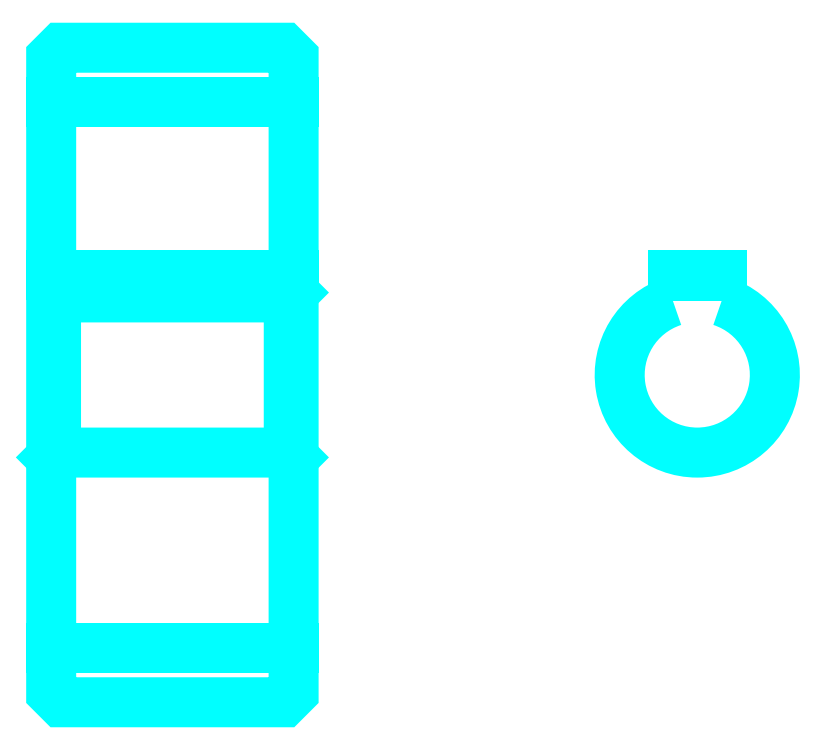
<metadata>
{"format":"dxf","ext":"dxf","renderer":"ezdxf+matplotlib","layout":"modelspace","background":"white","min_lineweight":24,"dpi":150}
</metadata>
<code>
0
SECTION
2
ENTITIES
0
LINE
8
0
10
54.21
20
82.82
30
0
11
79.21
21
82.82
31
0
0
LINE
8
0
10
54.21
20
26.57
30
0
11
79.21
21
26.57
31
0
0
LINE
8
0
10
79.21
20
63.19
30
0
11
78.71
21
62.69
31
0
0
LINE
8
0
10
79.21
20
46.19
30
0
11
78.71
21
46.69
31
0
0
LINE
8
0
10
54.21
20
46.19
30
0
11
54.71
21
46.69
31
0
0
POLYLINE
8
0
66
1
10
0
20
0
30
0
70
2
0
VERTEX
8
0
10
54.21
20
46.19
30
0
70
0
0
VERTEX
8
0
10
54.21
20
21.94
30
0
70
0
0
VERTEX
8
0
10
55.21
20
20.94
30
0
70
0
0
VERTEX
8
0
10
78.21
20
20.94
30
0
70
0
0
VERTEX
8
0
10
79.21
20
21.94
30
0
70
0
0
VERTEX
8
0
10
79.21
20
87.44
30
0
70
0
0
VERTEX
8
0
10
78.21
20
88.44
30
0
70
0
0
VERTEX
8
0
10
55.21
20
88.44
30
0
70
0
0
VERTEX
8
0
10
54.21
20
87.44
30
0
70
0
0
VERTEX
8
0
10
54.21
20
46.19
30
0
70
0
0
SEQEND
8
0
0
POLYLINE
8
0
66
1
10
0
20
0
30
0
70
2
0
VERTEX
8
0
10
54.21
20
63.19
30
0
70
0
0
VERTEX
8
0
10
54.71
20
62.69
30
0
70
0
0
VERTEX
8
0
10
54.71
20
46.69
30
0
70
0
0
VERTEX
8
0
10
78.71
20
46.69
30
0
70
0
0
VERTEX
8
0
10
78.71
20
62.69
30
0
70
0
0
VERTEX
8
0
10
54.71
20
62.69
30
0
70
0
0
SEQEND
8
0
0
ARC
8
0
10
120.8
20
54.69
30
0
40
8
50
108.2
51
71.79
0
POLYLINE
8
0
66
1
10
0
20
0
30
0
70
2
0
VERTEX
8
0
10
123.3
20
62.29
30
0
70
0
0
VERTEX
8
0
10
123.3
20
64.99
30
0
70
0
0
VERTEX
8
0
10
118.3
20
64.99
30
0
70
0
0
VERTEX
8
0
10
118.3
20
62.29
30
0
70
0
0
SEQEND
8
0
0
LINE
8
0
10
54.21
20
64.99
30
0
11
79.21
21
64.99
31
0
0
ENDSEC
0
EOF

</code>
